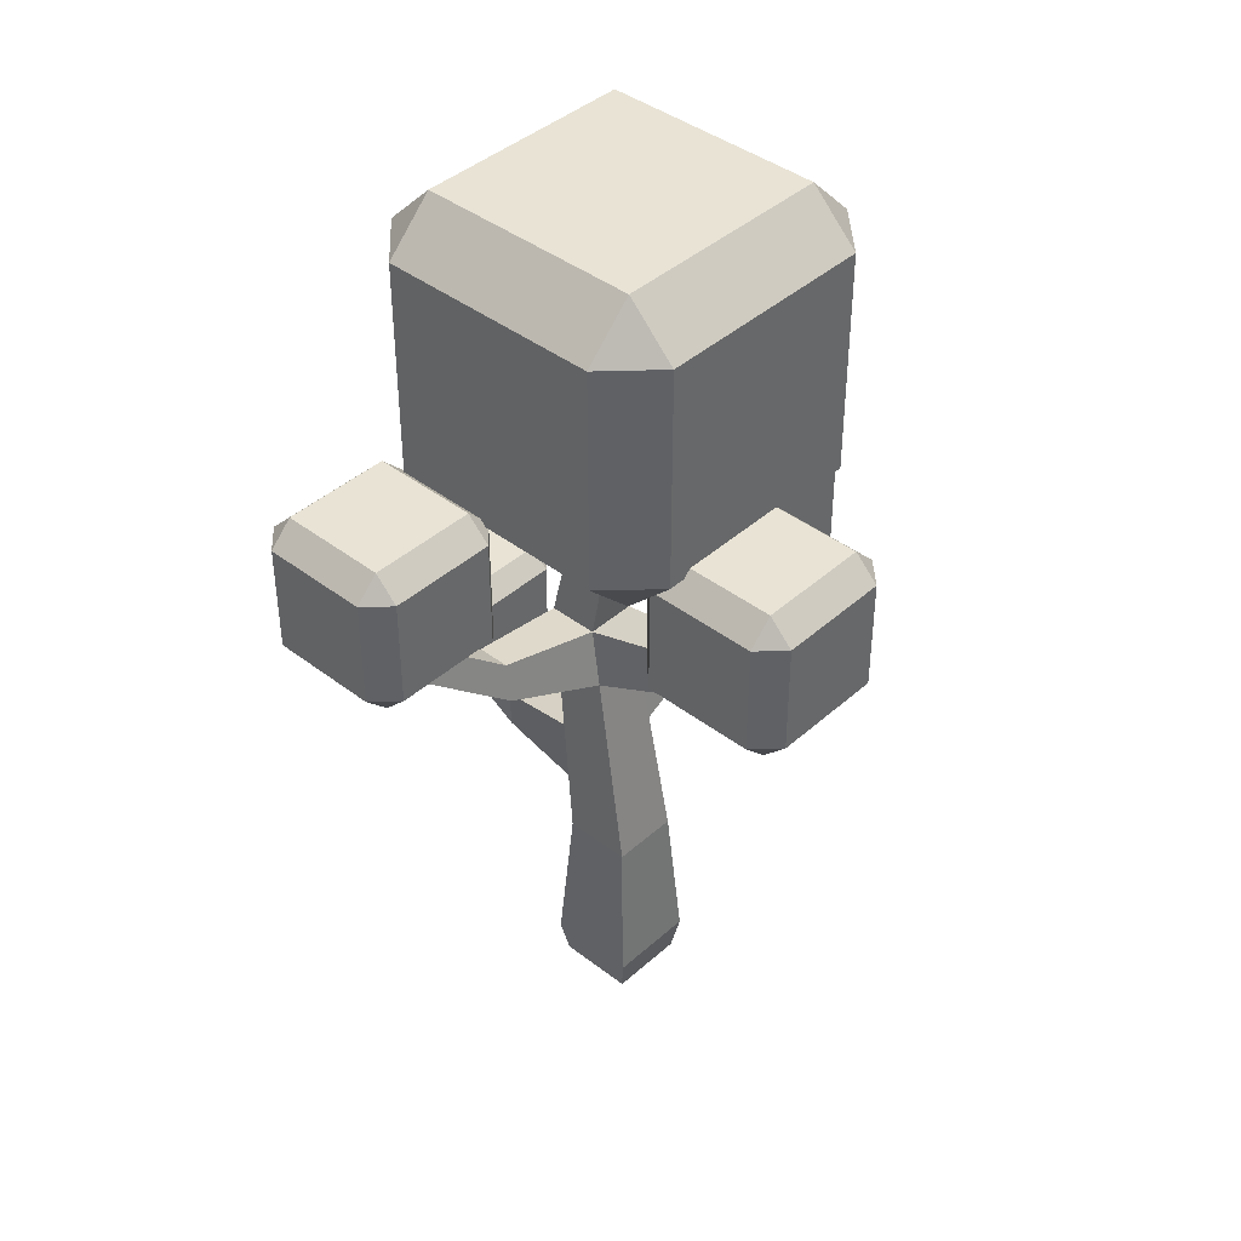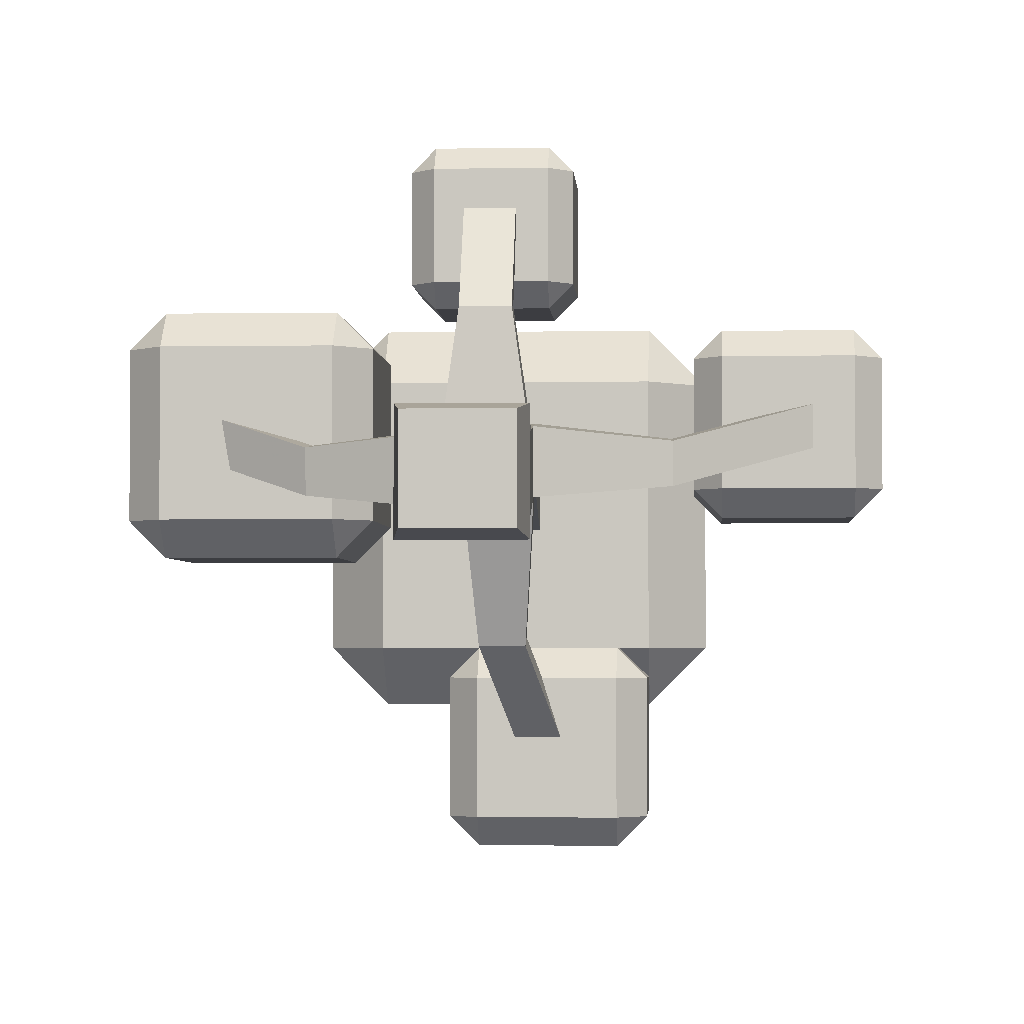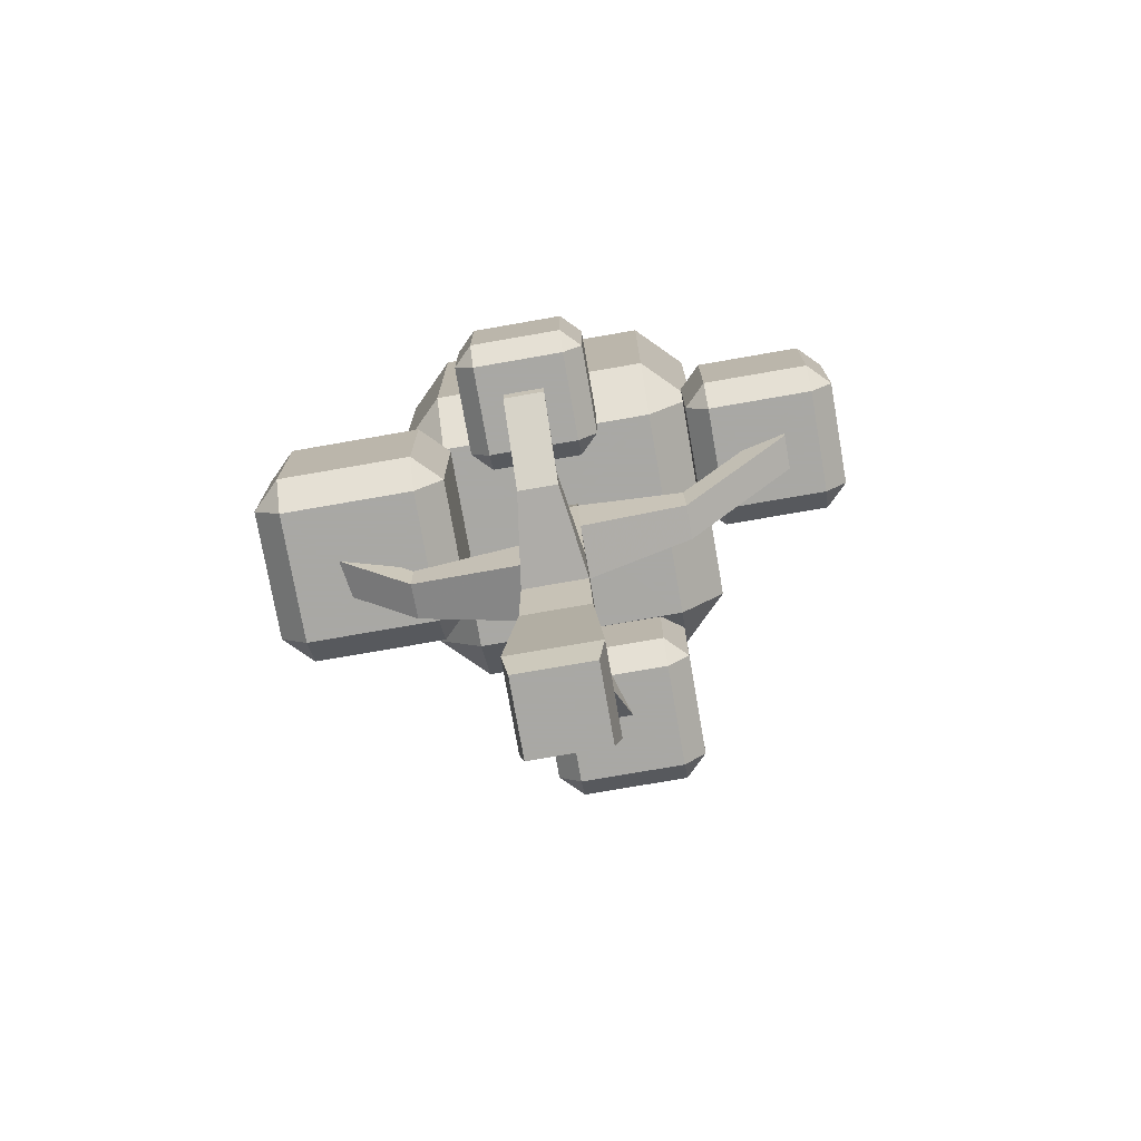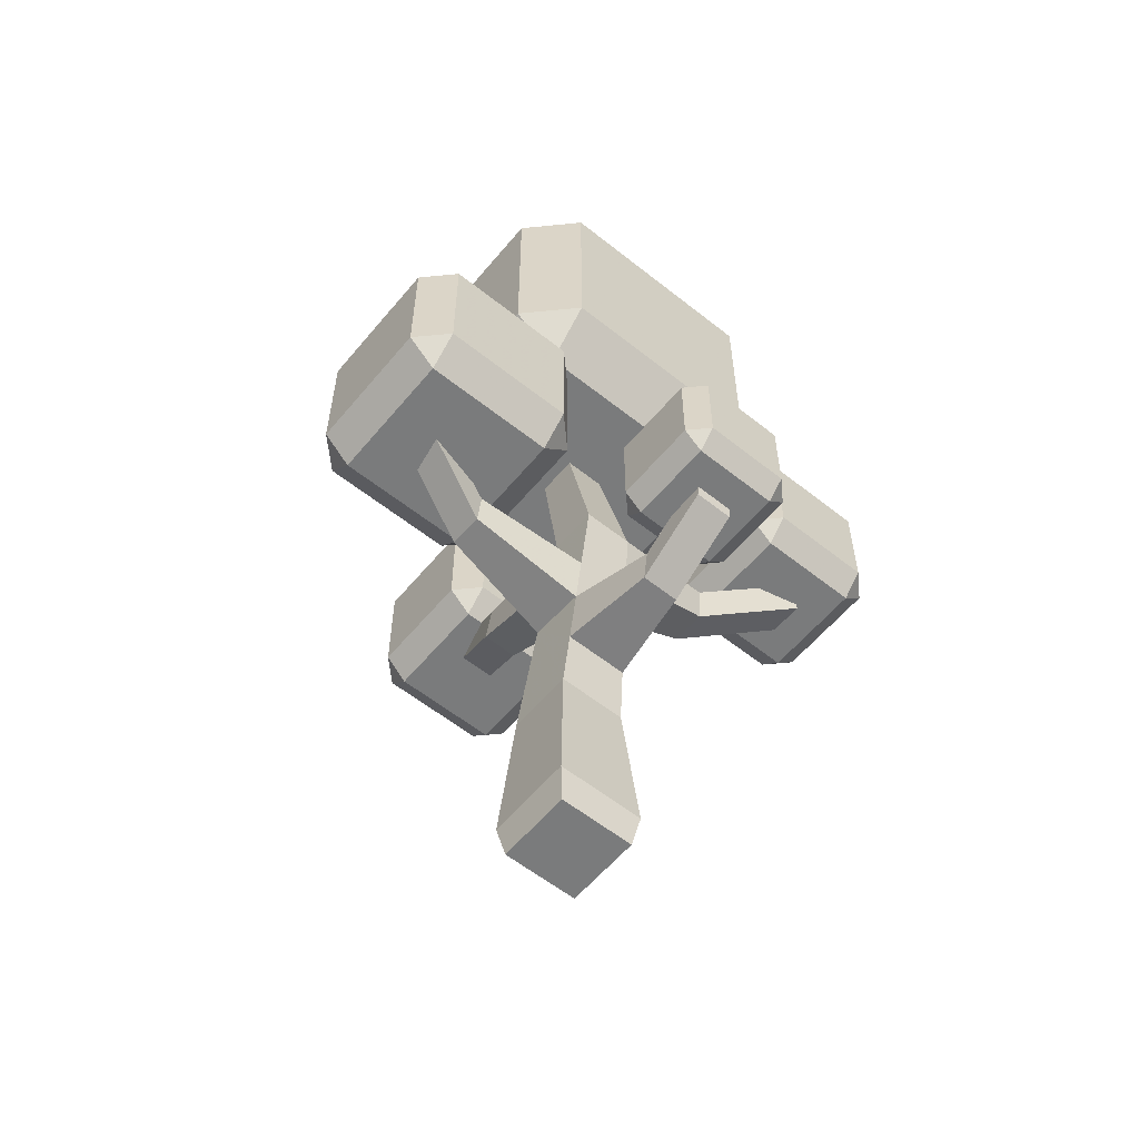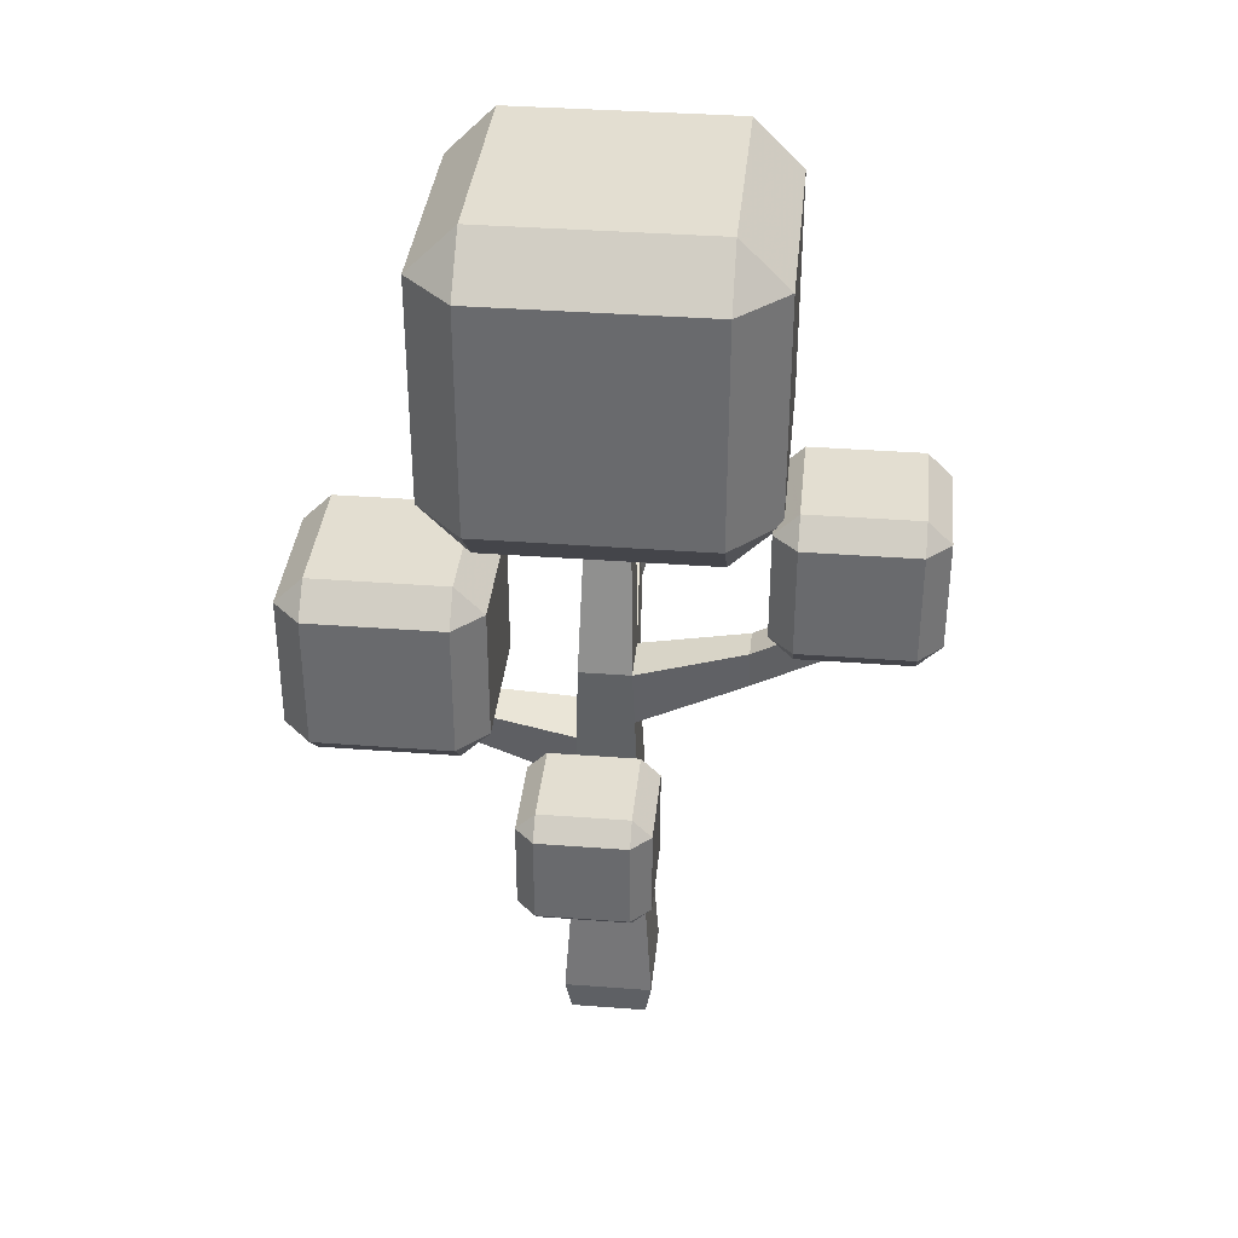
<metadata>
{"format":"obj","ext":"obj","renderer":"f3d","projection":"perspective","resolution":1024,"background":"white","views":[{"elev":41.3,"azim":132.9,"up":"+Y"},{"elev":-2.7,"azim":3.5,"up":"+Z"},{"elev":-75.0,"azim":9.9,"up":"+Y"},{"elev":-58.3,"azim":-39.4,"up":"+Y"},{"elev":36.2,"azim":5.7,"up":"+Y"}]}
</metadata>
<code>
v 0.6125 0.572 0.2398
v 0.5869 0.5464 0.2398
v 0.587 0.5719 0.2142
v 0.5869 0.5464 0.3594
v 0.6125 0.572 0.3594
v 0.6125 0.6916 0.352
v 0.6125 0.6842 0.3594
v 0.6132 0.7093 0.3342
v 0.5948 0.7093 0.3342
v 0.587 0.6588 0.385
v 0.4671 0.6588 0.385
v 0.4593 0.7093 0.3342
v 0.4417 0.6842 0.3594
v 0.4417 0.6916 0.352
v 0.3737 0.6583 0.3855
v 0.6129 0.6583 0.3855
v 0.4671 0.5719 0.385
v 0.587 0.5719 0.385
v 0.4673 0.5464 0.3594
v 0.4861 0.5481 0.3611
v 0.4864 0.5464 0.3594
v 0.5223 0.5481 0.3611
v 0.5228 0.5464 0.3594
v 0.4996 0.5464 0.3088
v 0.5387 0.5464 0.3088
v 0.5129 0.4741 0.3865
v 0.4738 0.4741 0.3865
v 0.5225 0.4213 0.5085
v 0.4641 0.4213 0.5085
v 0.4635 0.4013 0.505
v 0.4615 0.3426 0.4948
v 0.5298 0.1998 0.47
v 0.4568 0.1998 0.47
v 0.5407 0.03738 0.4591
v 0.4459 0.03738 0.4591
v 0.5341 0 0.4657
v 0.4525 0 0.4657
v 0.4525 0 0.5473
v 0.5341 0 0.5473
v 0.5407 0.03738 0.554
v 0.5298 0.1998 0.543
v 0.5276 0.2679 0.5504
v 0.5253 0.3359 0.5577
v 0.5225 0.4213 0.5668
v 0.6365 0.4702 0.5199
v 0.6365 0.4702 0.5578
v 0.7565 0.5605 0.5574
v 0.7565 0.5605 0.5954
v 0.7563 0.5667 0.5585
v 0.7563 0.5667 0.596
v 0.7933 0.5667 0.5232
v 0.7076 0.5667 0.5499
v 0.6785 0.5667 0.5232
v 0.6785 0.5667 0.6381
v 0.7076 0.5667 0.585
v 0.7933 0.5667 0.6381
v 0.6351 0.5122 0.5624
v 0.5203 0.486 0.5738
v 0.4663 0.486 0.5738
v 0.4632 0.395 0.564
v 0.4613 0.3359 0.5577
v 0.4741 0.3118 0.6532
v 0.5125 0.3118 0.6532
v 0.4741 0.335 0.6914
v 0.5125 0.335 0.6914
v 0.5387 0.335 0.6757
v 0.4479 0.335 0.6757
v 0.4479 0.335 0.7664
v 0.4732 0.335 0.7342
v 0.4727 0.3221 0.7328
v 0.4727 0.271 0.6488
v 0.459 0.2679 0.5504
v 0.4568 0.1998 0.543
v 0.4459 0.03738 0.554
v 0.5139 0.271 0.6488
v 0.5139 0.3221 0.7328
v 0.5134 0.335 0.7342
v 0.5387 0.335 0.7664
v 0.5388 0.3543 0.7858
v 0.4478 0.3543 0.7858
v 0.5388 0.4453 0.7858
v 0.4478 0.4453 0.7858
v 0.4479 0.4646 0.7664
v 0.5387 0.4646 0.7664
v 0.5581 0.4452 0.7664
v 0.5387 0.4646 0.6757
v 0.5581 0.4452 0.6756
v 0.5581 0.3544 0.6756
v 0.5581 0.3544 0.7664
v 0.5388 0.3543 0.6562
v 0.4478 0.3543 0.6562
v 0.4285 0.3544 0.6756
v 0.4285 0.3544 0.7664
v 0.4285 0.4452 0.7664
v 0.4285 0.4452 0.6756
v 0.4479 0.4646 0.6757
v 0.5388 0.4453 0.6562
v 0.4478 0.4453 0.6562
v 0.3399 0.379 0.508
v 0.3398 0.3749 0.5469
v 0.341 0.4115 0.5509
v 0.3412 0.4155 0.5143
v 0.4663 0.486 0.5197
v 0.4711 0.6583 0.5352
v 0.4711 0.6583 0.4908
v 0.3737 0.6583 0.6247
v 0.6129 0.6583 0.6247
v 0.5155 0.6583 0.5352
v 0.5203 0.486 0.5197
v 0.5155 0.6583 0.4908
v 0.4752 0.5175 0.394
v 0.5114 0.5175 0.394
v 0.5452 0.6121 0.2923
v 0.509 0.6121 0.2923
v 0.5075 0.5687 0.2848
v 0.5466 0.5687 0.2848
v 0.4673 0.5464 0.2398
v 0.6641 0.7095 0.3854
v 0.6539 0.6993 0.5232
v 0.6608 0.7062 0.5163
v 0.6641 0.7095 0.5163
v 0.6641 0.9488 0.3854
v 0.6641 0.7164 0.5232
v 0.6641 0.9488 0.6247
v 0.6641 0.7164 0.6247
v 0.6572 0.7095 0.6317
v 0.6132 0.9491 0.6759
v 0.6132 0.7093 0.6759
v 0.3734 0.7093 0.6759
v 0.3734 0.9491 0.6759
v 0.3737 1 0.6247
v 0.6129 1 0.6247
v 0.6129 1 0.3855
v 0.6132 0.9491 0.3342
v 0.5869 0.7172 0.3342
v 0.4673 0.7172 0.3342
v 0.3734 0.7093 0.3342
v 0.3734 0.9491 0.3342
v 0.3225 0.7095 0.3854
v 0.3225 0.9488 0.3854
v 0.3225 0.7095 0.6247
v 0.3225 0.9488 0.6247
v 0.3737 1 0.3855
v 0.4673 0.7172 0.2398
v 0.5869 0.7172 0.2398
v 0.6125 0.6916 0.2398
v 0.587 0.6918 0.2142
v 0.4671 0.6918 0.2142
v 0.4671 0.5719 0.2142
v 0.4417 0.572 0.2398
v 0.4417 0.572 0.3594
v 0.4417 0.6916 0.2398
v 0.6539 0.6993 0.6247
v 0.6539 0.7062 0.6317
v 0.6641 0.7095 0.6247
v 0.6539 0.5913 0.5232
v 0.6539 0.5913 0.6381
v 0.6539 0.7062 0.6381
v 0.6783 0.5912 0.6627
v 0.6783 0.7063 0.6627
v 0.7934 0.7063 0.6627
v 0.7934 0.5912 0.6627
v 0.8179 0.5913 0.6381
v 0.8179 0.7062 0.6381
v 0.8179 0.5913 0.5232
v 0.8179 0.7062 0.5232
v 0.7934 0.5912 0.4987
v 0.7934 0.7063 0.4987
v 0.6783 0.7063 0.4987
v 0.6783 0.5912 0.4987
v 0.6785 0.7307 0.5232
v 0.6785 0.7307 0.6381
v 0.7933 0.7307 0.6381
v 0.7933 0.7307 0.5232
v 0.6351 0.5122 0.5272
v 0.7551 0.6025 0.5647
v 0.7551 0.6025 0.5999
v 0.2717 0.4199 0.5317
v 0.3337 0.4199 0.5169
v 0.3564 0.4199 0.4908
v 0.2128 0.4199 0.4908
v 0.2128 0.4199 0.6344
v 0.2646 0.4199 0.5731
v 0.327 0.4199 0.5557
v 0.3564 0.4199 0.6344
v 0.3565 0.4505 0.6651
v 0.2127 0.4505 0.6651
v 0.3565 0.5944 0.6651
v 0.2127 0.5944 0.6651
v 0.2128 0.6249 0.6344
v 0.3564 0.6249 0.6344
v 0.3871 0.5942 0.6344
v 0.3564 0.6249 0.4908
v 0.3871 0.5942 0.4908
v 0.3871 0.4506 0.4908
v 0.3871 0.4506 0.6344
v 0.3565 0.4505 0.4601
v 0.2127 0.4505 0.4601
v 0.1821 0.4506 0.4908
v 0.1821 0.4506 0.6344
v 0.1821 0.5942 0.6344
v 0.1821 0.5942 0.4908
v 0.2128 0.6249 0.4908
v 0.3565 0.5944 0.4601
v 0.2127 0.5944 0.4601
g Mesh1 Group1 Model
f 1 2 3
f 1 4 2
f 4 1 5
f 6 5 1
f 5 6 7
f 6 8 7
f 8 6 9
f 7 9 6
f 10 9 7
f 11 9 10
f 11 12 9
f 13 12 11
f 12 13 14
f 13 15 14
f 11 15 13
f 15 11 16
f 16 11 10
f 17 10 11
f 10 17 18
f 19 18 17
f 18 19 20
f 21 20 19
f 21 22 20
f 22 21 23
f 24 23 21
f 23 24 25
f 26 24 25
f 24 26 27
f 28 27 26
f 27 28 29
f 28 30 29
f 28 31 30
f 32 31 28
f 31 32 33
f 34 33 32
f 33 34 35
f 36 35 34
f 35 36 37
f 36 38 37
f 38 36 39
f 34 39 36
f 39 34 40
f 34 41 40
f 41 34 32
f 28 41 32
f 28 42 41
f 28 43 42
f 43 28 44
f 45 44 28
f 44 45 46
f 47 46 45
f 46 47 48
f 49 48 47
f 48 49 50
f 49 51 50
f 52 51 49
f 52 53 51
f 53 52 54
f 55 54 52
f 54 55 56
f 56 55 50
f 55 48 50
f 57 48 55
f 48 57 46
f 58 46 57
f 46 58 44
f 59 44 58
f 60 44 59
f 61 44 60
f 44 61 43
f 62 43 61
f 43 62 63
f 64 63 62
f 63 64 65
f 64 66 65
f 64 67 66
f 67 64 68
f 68 64 69
f 64 70 69
f 70 64 71
f 71 64 62
f 61 71 62
f 71 61 72
f 31 72 61
f 72 31 73
f 73 31 33
f 35 73 33
f 73 35 74
f 35 38 74
f 38 35 37
f 38 40 74
f 40 38 39
f 41 74 40
f 74 41 73
f 42 73 41
f 73 42 72
f 42 71 72
f 71 42 75
f 43 75 42
f 75 43 63
f 65 75 63
f 65 76 75
f 76 65 77
f 65 66 77
f 78 77 66
f 78 69 77
f 69 78 68
f 79 68 78
f 68 79 80
f 81 80 79
f 80 81 82
f 81 83 82
f 83 81 84
f 85 84 81
f 85 86 84
f 86 85 87
f 85 88 87
f 88 85 89
f 81 89 85
f 89 81 79
f 89 79 78
f 78 88 89
f 88 78 66
f 88 66 90
f 67 90 66
f 90 67 91
f 67 92 91
f 67 93 92
f 93 67 68
f 68 80 93
f 80 94 93
f 94 80 82
f 83 94 82
f 83 95 94
f 95 83 96
f 84 96 83
f 96 84 86
f 97 96 86
f 96 97 98
f 90 98 97
f 98 90 91
f 92 98 91
f 98 92 95
f 93 95 92
f 95 93 94
f 96 98 95
f 87 90 97
f 90 87 88
f 87 97 86
f 64 77 69
f 77 64 65
f 70 77 69
f 77 70 76
f 70 75 76
f 75 70 71
f 61 99 31
f 99 61 100
f 60 100 61
f 100 60 101
f 60 102 101
f 102 60 30
f 60 29 30
f 60 103 29
f 103 60 59
f 104 103 59
f 103 104 105
f 104 106 105
f 106 104 107
f 107 104 108
f 59 108 104
f 108 59 58
f 109 108 58
f 108 109 110
f 109 105 110
f 105 109 103
f 109 111 103
f 111 109 112
f 28 112 109
f 112 28 26
f 26 22 112
f 22 26 23
f 23 26 25
f 113 23 25
f 23 113 22
f 114 22 113
f 22 114 20
f 114 21 20
f 21 114 24
f 24 114 115
f 114 116 115
f 116 114 113
f 113 25 116
f 25 115 116
f 115 25 24
f 24 2 25
f 24 117 2
f 117 24 19
f 19 24 21
f 27 21 24
f 27 20 21
f 20 27 111
f 29 111 27
f 111 29 103
f 112 20 111
f 20 112 22
f 18 20 22
f 18 22 23
f 18 23 4
f 25 4 23
f 4 25 2
f 5 18 4
f 5 10 18
f 10 5 7
f 16 10 7
f 7 8 16
f 118 16 8
f 118 107 16
f 107 118 119
f 119 118 120
f 120 118 121
f 122 121 118
f 122 123 121
f 124 123 122
f 123 124 125
f 124 126 125
f 127 126 124
f 126 127 128
f 127 129 128
f 129 127 130
f 127 131 130
f 131 127 132
f 124 132 127
f 124 133 132
f 133 124 122
f 122 134 133
f 122 8 134
f 8 122 118
f 9 134 8
f 134 9 135
f 9 136 135
f 136 9 12
f 137 136 12
f 136 137 138
f 139 138 137
f 138 139 140
f 141 140 139
f 140 141 142
f 129 142 141
f 142 129 130
f 131 142 130
f 131 140 142
f 140 131 143
f 132 143 131
f 143 132 133
f 134 143 133
f 143 134 138
f 134 135 138
f 136 138 135
f 135 144 136
f 144 135 145
f 9 145 135
f 145 9 146
f 146 9 6
f 6 1 146
f 3 146 1
f 146 3 147
f 3 148 147
f 148 3 149
f 3 117 149
f 117 3 2
f 117 150 149
f 117 151 150
f 151 117 19
f 19 17 151
f 11 151 17
f 151 11 13
f 13 150 151
f 150 13 14
f 150 14 152
f 12 152 14
f 152 12 144
f 144 12 136
f 144 148 152
f 144 147 148
f 147 144 145
f 146 147 145
f 148 150 152
f 150 148 149
f 15 12 14
f 12 15 137
f 15 139 137
f 15 141 139
f 141 15 106
f 15 105 106
f 105 15 16
f 105 16 110
f 110 16 108
f 107 108 16
f 104 110 108
f 110 104 105
f 106 129 141
f 106 128 129
f 128 106 107
f 153 128 107
f 128 153 154
f 155 154 153
f 154 155 126
f 155 125 126
f 155 123 125
f 123 155 121
f 155 120 121
f 153 120 155
f 120 153 119
f 153 107 119
f 156 153 119
f 156 154 153
f 157 154 156
f 154 157 158
f 159 158 157
f 158 159 160
f 159 161 160
f 161 159 162
f 54 162 159
f 162 54 56
f 163 162 56
f 163 161 162
f 161 163 164
f 165 164 163
f 164 165 166
f 167 166 165
f 166 167 168
f 167 169 168
f 169 167 170
f 167 53 170
f 53 167 51
f 165 51 167
f 165 56 51
f 56 165 163
f 56 50 51
f 53 156 170
f 53 157 156
f 157 53 54
f 54 159 157
f 156 120 170
f 120 156 119
f 170 120 169
f 169 120 121
f 121 171 169
f 171 121 123
f 123 172 171
f 125 172 123
f 126 172 125
f 154 172 126
f 172 154 158
f 172 158 160
f 161 172 160
f 172 161 173
f 164 173 161
f 164 174 173
f 174 164 166
f 166 168 174
f 168 171 174
f 171 168 169
f 171 173 174
f 173 171 172
f 128 154 126
f 143 138 140
f 109 45 28
f 45 109 175
f 109 57 175
f 57 109 58
f 55 175 57
f 175 55 52
f 49 55 52
f 55 49 50
f 176 50 49
f 50 176 177
f 176 55 177
f 55 176 52
f 176 49 52
f 47 52 49
f 47 175 52
f 175 47 45
f 177 55 50
f 30 99 102
f 99 30 31
f 178 102 99
f 102 178 179
f 178 180 179
f 178 181 180
f 181 178 182
f 182 178 183
f 178 100 183
f 100 178 99
f 101 183 100
f 183 101 184
f 101 179 184
f 179 101 102
f 185 184 179
f 185 183 184
f 183 185 182
f 186 182 185
f 182 186 187
f 188 187 186
f 187 188 189
f 188 190 189
f 190 188 191
f 192 191 188
f 192 193 191
f 193 192 194
f 192 195 194
f 195 192 196
f 188 196 192
f 196 188 186
f 196 186 185
f 185 195 196
f 195 185 180
f 185 179 180
f 195 180 197
f 181 197 180
f 197 181 198
f 181 199 198
f 181 200 199
f 200 181 182
f 182 187 200
f 187 201 200
f 201 187 189
f 190 201 189
f 190 202 201
f 202 190 203
f 191 203 190
f 203 191 193
f 204 203 193
f 203 204 205
f 197 205 204
f 205 197 198
f 199 205 198
f 205 199 202
f 200 202 199
f 202 200 201
f 203 205 202
f 194 197 204
f 197 194 195
f 194 204 193
f 178 184 183
f 184 178 179

</code>
